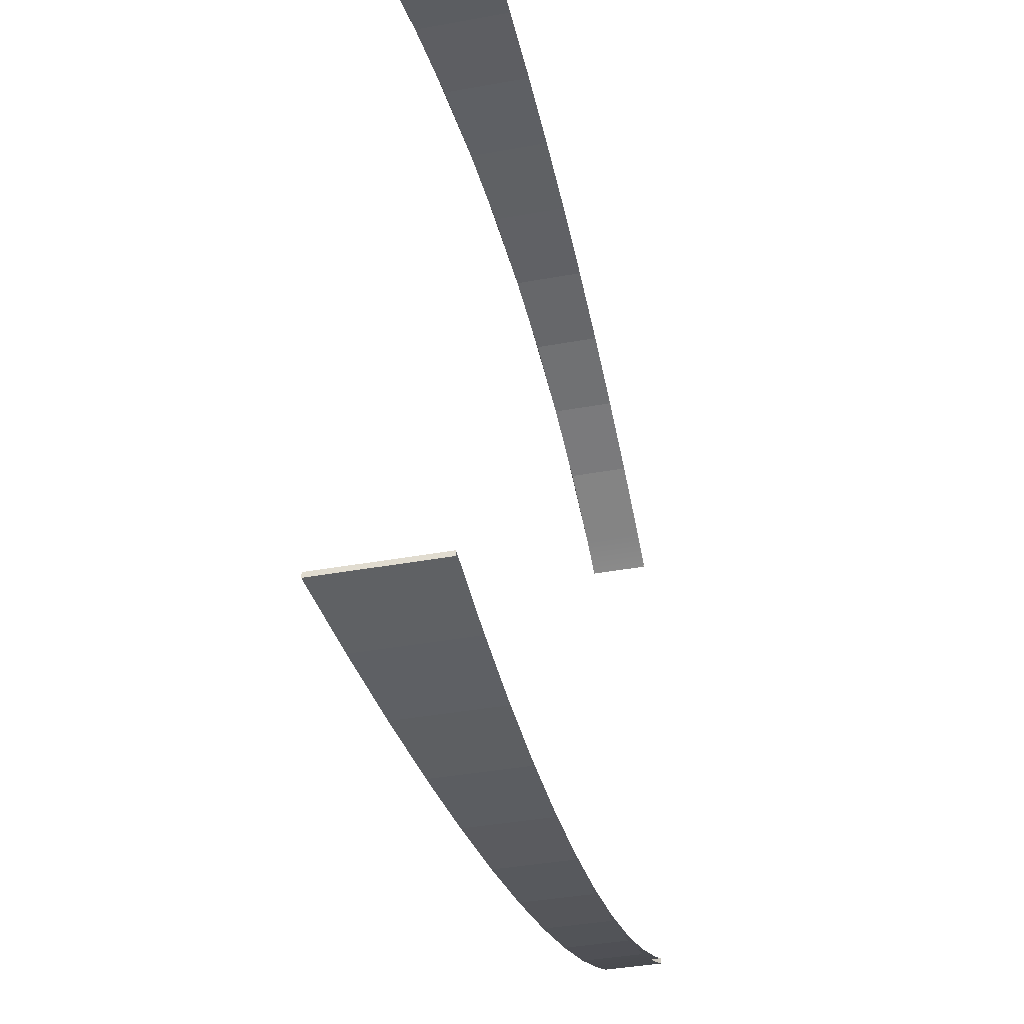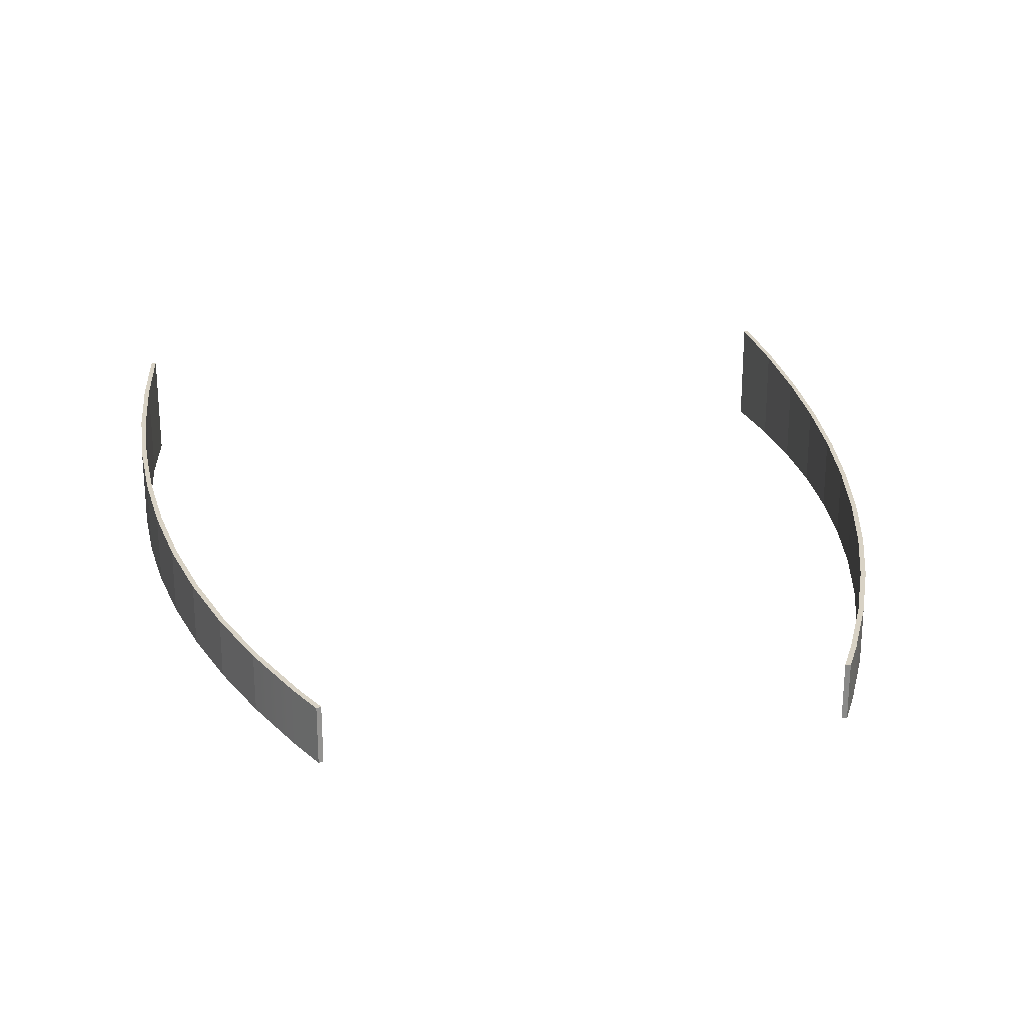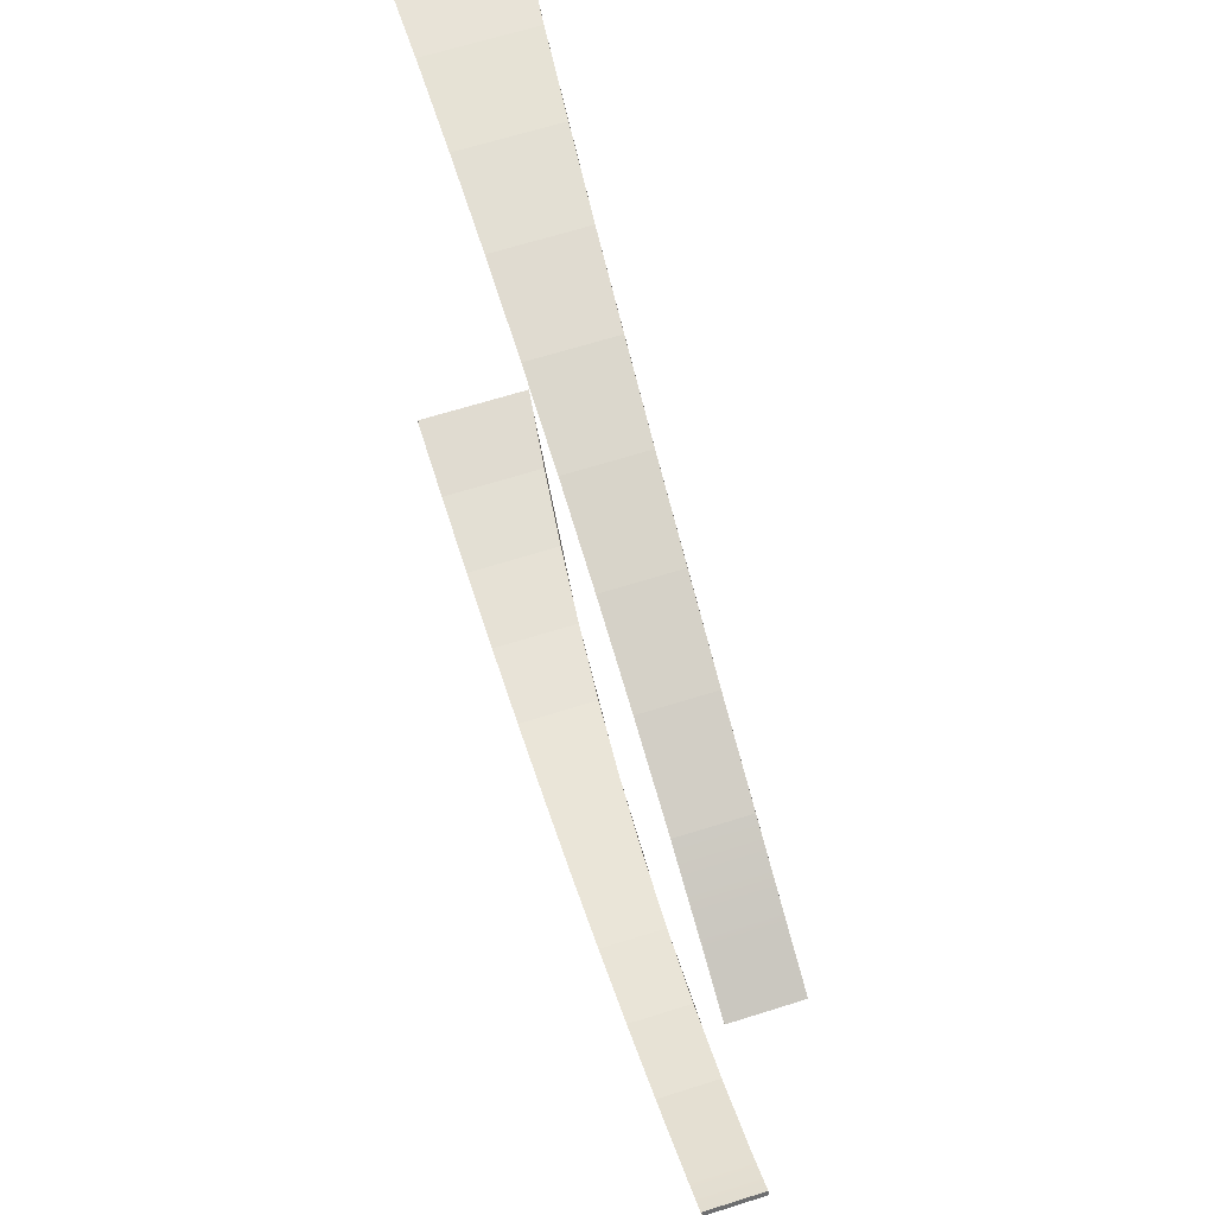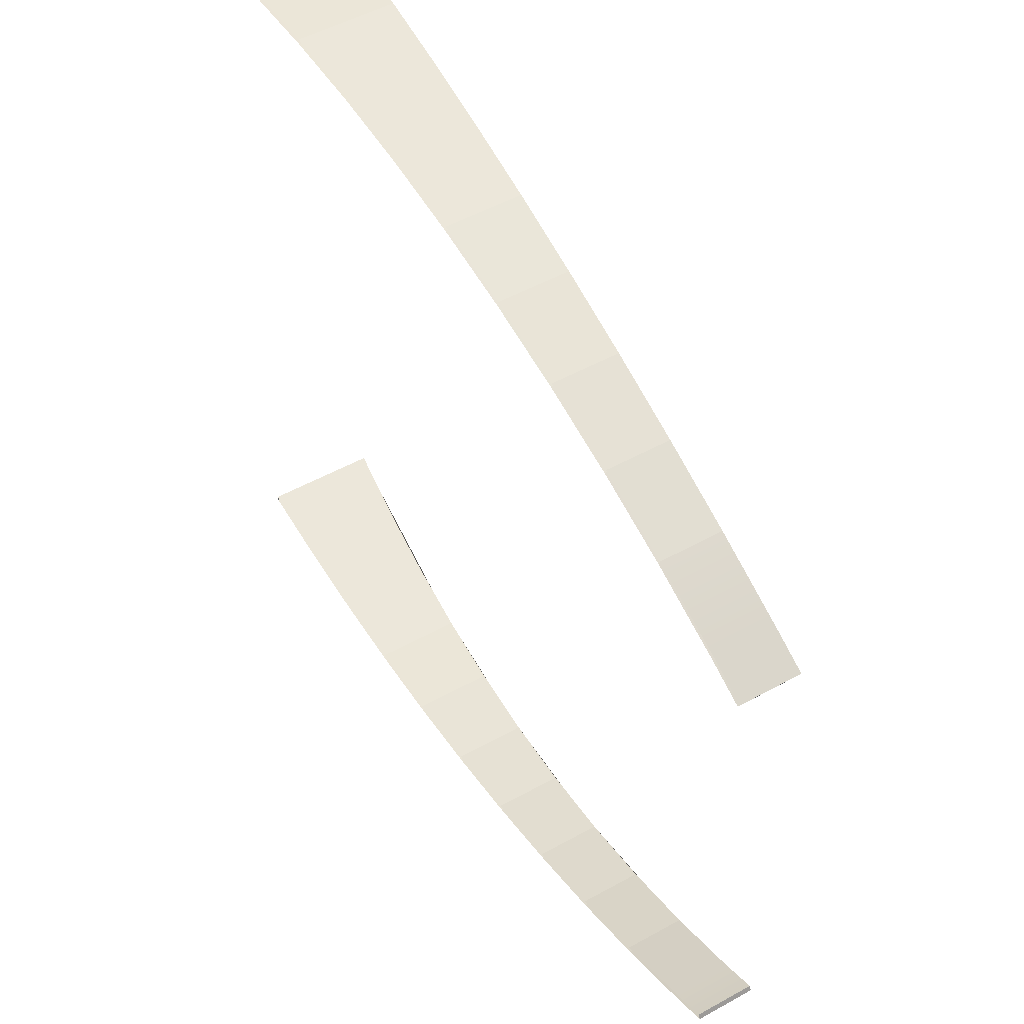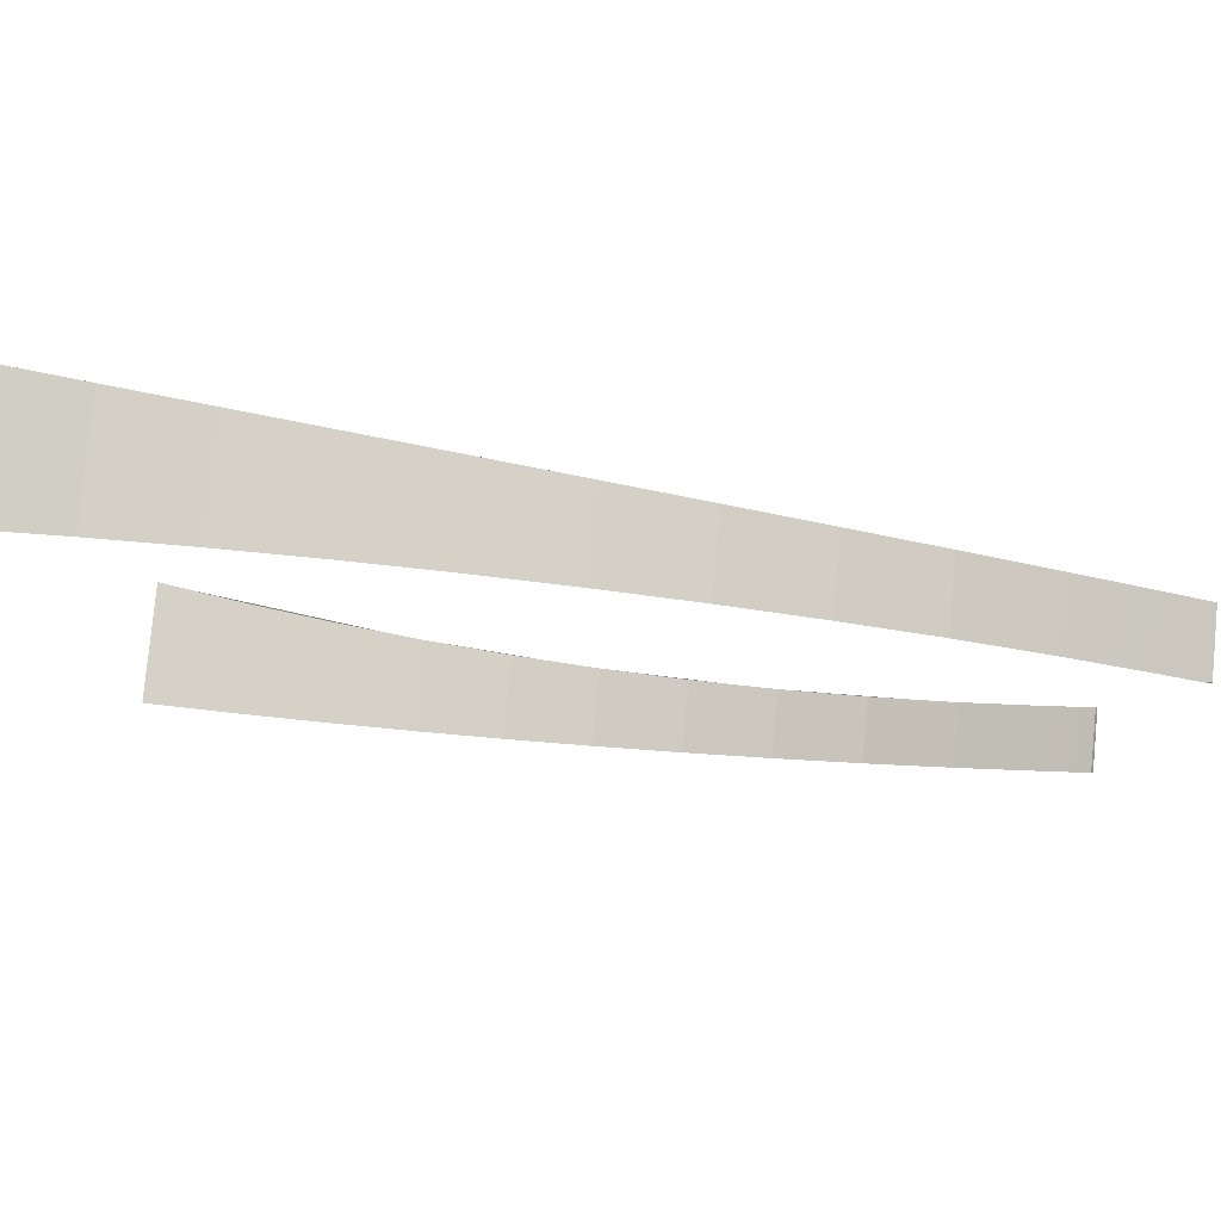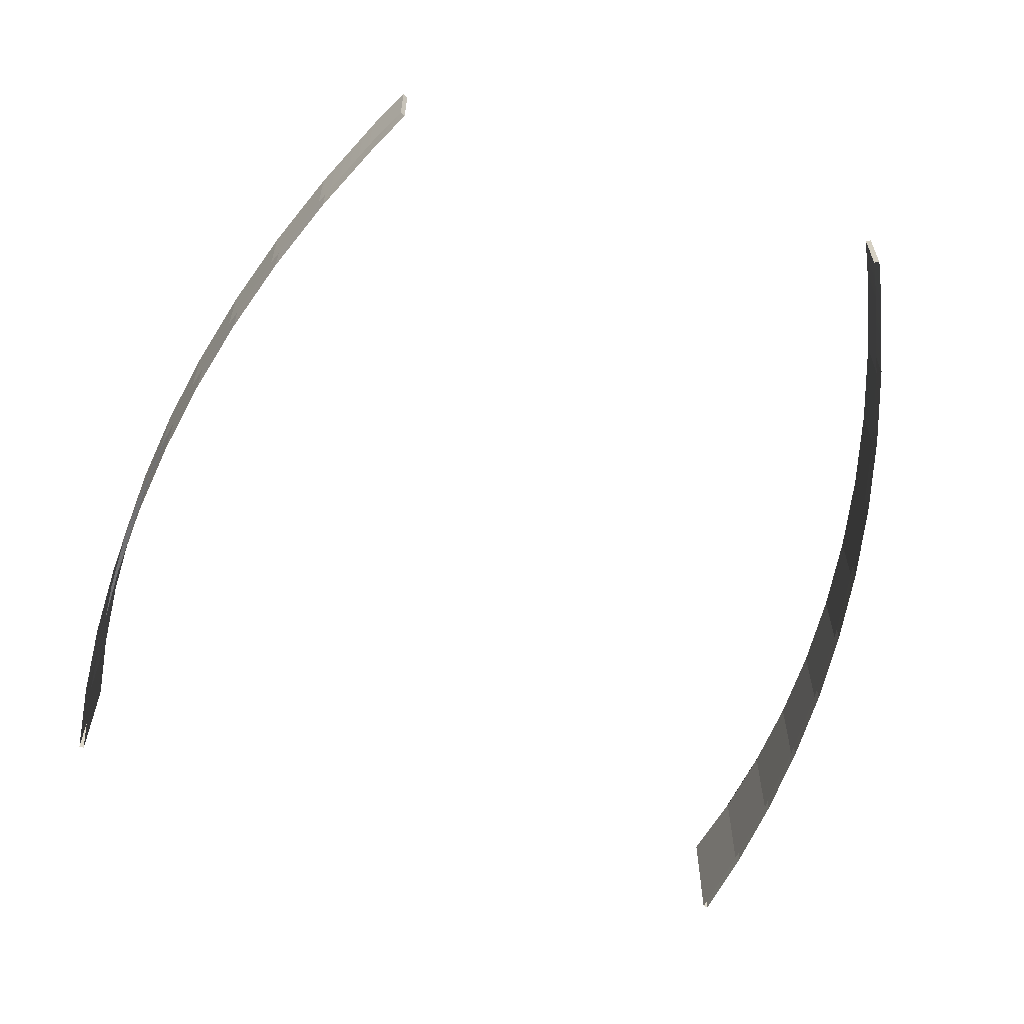
<metadata>
{"format":"obj","ext":"obj","renderer":"f3d","projection":"perspective","resolution":1024,"background":"white","views":[{"elev":-39.4,"azim":-77.2,"up":"+Z"},{"elev":22.8,"azim":80.3,"up":"+Y"},{"elev":64.2,"azim":72.2,"up":"+Z"},{"elev":51.0,"azim":58.8,"up":"+Z"},{"elev":79.7,"azim":5.5,"up":"+Z"},{"elev":-60.0,"azim":71.9,"up":"+Y"}]}
</metadata>
<code>
v -10.85 25.1 -8.572
v -9.039 24.87 -8.674
v -10.85 25.1 -8.459
v 1.806 24 -7.727
v 5.308 23.9 -6.683
v 3.553 23.94 -7.202
v -1.764 24.2 -8.466
v 1.836 24 -7.837
v 0.03177 24.09 -8.148
v -5.396 24.49 -8.783
v -1.747 24.2 -8.578
v -3.575 24.33 -8.677
v -10.85 25.1 8.572
v -7.223 24.67 8.895
v -9.049 24.87 8.787
v -7.223 24.67 8.895
v -3.565 24.33 8.79
v -5.393 24.49 8.896
v -3.565 24.33 8.79
v 0.05476 24.09 8.26
v -1.747 24.2 8.578
v 0.05476 24.09 8.26
v 3.589 23.94 7.31
v 1.836 24 7.837
v 3.589 23.94 7.31
v 5.266 23.9 6.577
v 6.939 23.88 5.852
v 0.05476 24.09 8.26
v 1.806 24 7.727
v 3.553 23.94 7.202
v -3.565 24.33 8.79
v -1.764 24.2 8.466
v 0.03177 24.09 8.148
v -7.223 24.67 8.895
v -5.396 24.49 8.783
v -3.575 24.33 8.677
v -10.85 25.1 8.572
v -9.039 24.87 8.673
v -7.219 24.67 8.781
v -10.85 25.1 8.572
v -10.85 25.1 8.459
v -9.039 24.87 8.673
v 6.987 23.88 -5.956
v 7.811 22.63 -5.555
v 7.811 23.87 -5.555
v 6.987 22.63 -5.956
v 5.308 22.63 -6.683
v 5.308 23.9 -6.683
v 5.308 23.9 -6.683
v 3.589 22.63 -7.31
v 5.308 22.63 -6.683
v 3.589 23.94 -7.31
v 3.589 23.94 -7.31
v 1.836 22.63 -7.837
v 3.589 22.63 -7.31
v 1.836 24 -7.837
v 1.836 24 -7.837
v 0.05476 22.63 -8.26
v 1.836 22.63 -7.837
v 0.05476 24.09 -8.26
v 0.05476 24.09 -8.26
v -1.747 22.63 -8.578
v 0.05476 22.63 -8.26
v -1.747 24.2 -8.578
v -1.747 24.2 -8.578
v -3.565 22.63 -8.79
v -1.747 22.63 -8.578
v -3.565 24.33 -8.79
v -3.565 24.33 -8.79
v -5.393 22.63 -8.896
v -3.565 22.63 -8.79
v -5.393 24.49 -8.896
v -5.393 24.49 -8.896
v -7.223 22.63 -8.895
v -5.393 22.63 -8.896
v -7.223 24.67 -8.895
v -7.223 24.67 -8.895
v -9.049 22.63 -8.787
v -7.223 22.63 -8.895
v -9.049 24.87 -8.787
v -9.049 24.87 -8.787
v -10.85 22.63 -8.572
v -9.049 22.63 -8.787
v -10.85 25.1 -8.572
v -10.85 25.1 -8.459
v -10.85 22.63 -8.572
v -10.85 25.1 -8.572
v -10.85 22.63 -8.459
v -10.85 25.1 -8.459
v -9.039 22.63 -8.674
v -10.85 22.63 -8.459
v -9.039 24.87 -8.674
v -9.039 24.87 -8.674
v -7.219 22.63 -8.781
v -9.039 22.63 -8.674
v -7.219 24.67 -8.781
v -7.219 24.67 -8.781
v -5.396 22.63 -8.783
v -7.219 22.63 -8.781
v -5.396 24.49 -8.783
v -5.396 24.49 -8.783
v -3.575 22.63 -8.677
v -5.396 22.63 -8.783
v -3.575 24.33 -8.677
v -3.575 24.33 -8.677
v -1.764 22.63 -8.466
v -3.575 22.63 -8.677
v -1.764 24.2 -8.466
v -1.764 24.2 -8.466
v 0.03177 22.63 -8.148
v -1.764 22.63 -8.466
v 0.03177 24.09 -8.148
v 0.03177 24.09 -8.148
v 1.806 22.63 -7.727
v 0.03177 22.63 -8.148
v 1.806 24 -7.727
v 1.806 24 -7.727
v 3.553 22.63 -7.202
v 1.806 22.63 -7.727
v 3.553 23.94 -7.202
v 3.553 23.94 -7.202
v 5.266 22.63 -6.577
v 3.553 22.63 -7.202
v 5.266 23.9 -6.577
v 5.266 23.9 -6.577
v 6.939 22.63 -5.852
v 5.266 22.63 -6.577
v 6.939 23.88 -5.852
v 7.759 23.87 -5.454
v 7.759 22.63 -5.454
v 7.811 23.87 -5.555
v 7.759 22.63 -5.454
v 7.759 23.87 -5.454
v 7.811 22.63 -5.555
v -10.85 25.1 -8.572
v -7.219 24.67 -8.781
v -9.039 24.87 -8.674
v -5.393 24.49 -8.896
v 6.939 23.88 -5.852
v 7.811 23.87 -5.555
v 7.759 23.87 -5.454
v 5.266 23.9 -6.577
v 5.308 23.9 -6.683
v 3.553 23.94 -7.202
v 6.987 23.88 -5.956
v 5.308 23.9 -6.683
v 1.836 24 -7.837
v 3.589 23.94 -7.31
v 1.806 24 -7.727
v 0.03177 24.09 -8.148
v 1.836 24 -7.837
v -1.747 24.2 -8.578
v 0.05476 24.09 -8.26
v -1.764 24.2 -8.466
v -3.575 24.33 -8.677
v -1.747 24.2 -8.578
v -5.393 24.49 -8.896
v -3.565 24.33 -8.79
v -5.396 24.49 -8.783
v -7.219 24.67 -8.781
v -10.85 25.1 -8.572
v -7.223 24.67 -8.895
v -5.393 24.49 -8.896
v -9.049 24.87 -8.787
v 7.811 22.63 5.555
v 6.987 23.88 5.956
v 7.811 23.87 5.555
v 6.987 22.63 5.956
v 5.308 22.63 6.683
v 5.308 23.9 6.683
v 5.308 23.9 6.683
v 3.589 22.63 7.31
v 3.589 23.94 7.31
v 5.308 22.63 6.683
v 3.589 23.94 7.31
v 1.836 22.63 7.837
v 1.836 24 7.837
v 3.589 22.63 7.31
v 1.836 24 7.837
v 0.05476 22.63 8.26
v 0.05476 24.09 8.26
v 1.836 22.63 7.837
v 0.05476 24.09 8.26
v -1.747 22.63 8.578
v -1.747 24.2 8.578
v 0.05476 22.63 8.26
v -1.747 24.2 8.578
v -3.565 22.63 8.79
v -3.565 24.33 8.79
v -1.747 22.63 8.578
v -3.565 24.33 8.79
v -5.393 22.63 8.896
v -5.393 24.49 8.896
v -3.565 22.63 8.79
v -5.393 24.49 8.896
v -7.223 22.63 8.895
v -7.223 24.67 8.895
v -5.393 22.63 8.896
v -7.223 24.67 8.895
v -9.049 22.63 8.787
v -9.049 24.87 8.787
v -7.223 22.63 8.895
v -9.049 24.87 8.787
v -10.85 22.63 8.572
v -10.85 25.1 8.572
v -9.049 22.63 8.787
v -10.85 25.1 8.459
v -10.85 22.63 8.572
v -10.85 22.63 8.459
v -10.85 25.1 8.572
v -10.85 25.1 8.459
v -9.039 22.63 8.673
v -9.039 24.87 8.673
v -10.85 22.63 8.459
v -9.039 24.87 8.673
v -7.219 22.63 8.781
v -7.219 24.67 8.781
v -9.039 22.63 8.673
v -7.219 24.67 8.781
v -5.396 22.63 8.783
v -5.396 24.49 8.783
v -7.219 22.63 8.781
v -5.396 24.49 8.783
v -3.575 22.63 8.677
v -3.575 24.33 8.677
v -5.396 22.63 8.783
v -3.575 24.33 8.677
v -1.764 22.63 8.466
v -1.764 24.2 8.466
v -3.575 22.63 8.677
v -1.764 24.2 8.466
v 0.03177 22.63 8.148
v 0.03177 24.09 8.148
v -1.764 22.63 8.466
v 0.03177 24.09 8.148
v 1.806 22.63 7.727
v 1.806 24 7.727
v 0.03177 22.63 8.148
v 1.806 24 7.727
v 3.553 22.63 7.202
v 3.553 23.94 7.202
v 1.806 22.63 7.727
v 3.553 23.94 7.202
v 5.266 22.63 6.577
v 5.266 23.9 6.577
v 3.553 22.63 7.202
v 6.939 22.63 5.852
v 5.266 23.9 6.577
v 5.266 22.63 6.577
v 6.939 23.88 5.852
v 7.759 23.87 5.454
v 7.759 22.63 5.454
v 7.811 23.87 5.555
v 7.759 22.63 5.454
v 7.811 22.63 5.555
v 7.759 23.87 5.454
v 3.589 23.94 7.31
v 6.987 23.88 5.956
v 5.308 23.9 6.683
v 6.939 23.88 5.852
v 7.759 23.87 5.454
v 7.811 23.87 5.555
v 3.589 23.94 7.31
v 3.553 23.94 7.202
v 5.266 23.9 6.577
v 0.05476 24.09 8.26
v 0.05476 24.09 8.26
v 0.03177 24.09 8.148
v 1.806 24 7.727
v -3.565 24.33 8.79
v -3.565 24.33 8.79
v -3.575 24.33 8.677
v -1.764 24.2 8.466
v -7.223 24.67 8.895
v -7.223 24.67 8.895
v -7.219 24.67 8.781
v -5.396 24.49 8.783
v -10.85 25.1 8.572
g Building14_27637_107
f 1 3 2
f 4 6 5
f 7 9 8
f 10 12 11
f 13 15 14
f 16 18 17
f 19 21 20
f 22 24 23
f 25 27 26
f 28 30 29
f 31 33 32
f 34 36 35
f 37 39 38
f 40 42 41
f 43 45 44
f 44 46 43
f 43 46 47
f 47 48 43
f 49 51 50
f 50 52 49
f 53 55 54
f 54 56 53
f 57 59 58
f 58 60 57
f 61 63 62
f 62 64 61
f 65 67 66
f 66 68 65
f 69 71 70
f 70 72 69
f 73 75 74
f 74 76 73
f 77 79 78
f 78 80 77
f 81 83 82
f 82 84 81
f 85 87 86
f 86 88 85
f 89 91 90
f 90 92 89
f 93 95 94
f 94 96 93
f 97 99 98
f 98 100 97
f 101 103 102
f 102 104 101
f 105 107 106
f 106 108 105
f 109 111 110
f 110 112 109
f 113 115 114
f 114 116 113
f 117 119 118
f 118 120 117
f 121 123 122
f 122 124 121
f 125 127 126
f 126 128 125
f 129 128 126
f 126 130 129
f 131 133 132
f 132 134 131
f 135 137 136
f 135 136 138
f 139 141 140
f 142 139 140
f 142 140 143
f 144 142 143
f 140 145 143
f 146 148 147
f 149 146 147
f 150 149 147
f 151 153 152
f 154 151 152
f 155 154 152
f 156 158 157
f 159 156 157
f 160 159 157
f 161 163 162
f 161 162 164
f 165 167 166
f 166 168 165
f 169 168 166
f 166 170 169
f 171 173 172
f 172 174 171
f 175 177 176
f 176 178 175
f 179 181 180
f 180 182 179
f 183 185 184
f 184 186 183
f 187 189 188
f 188 190 187
f 191 193 192
f 192 194 191
f 195 197 196
f 196 198 195
f 199 201 200
f 200 202 199
f 203 205 204
f 204 206 203
f 207 209 208
f 208 210 207
f 211 213 212
f 212 214 211
f 215 217 216
f 216 218 215
f 219 221 220
f 220 222 219
f 223 225 224
f 224 226 223
f 227 229 228
f 228 230 227
f 231 233 232
f 232 234 231
f 235 237 236
f 236 238 235
f 239 241 240
f 240 242 239
f 243 245 244
f 244 246 243
f 247 249 248
f 248 250 247
f 247 250 251
f 251 252 247
f 253 255 254
f 254 256 253
f 257 259 258
f 257 258 260
f 258 261 260
f 258 262 261
f 263 265 264
f 266 263 264
f 267 269 268
f 270 267 268
f 271 273 272
f 274 271 272
f 275 277 276
f 278 275 276

</code>
